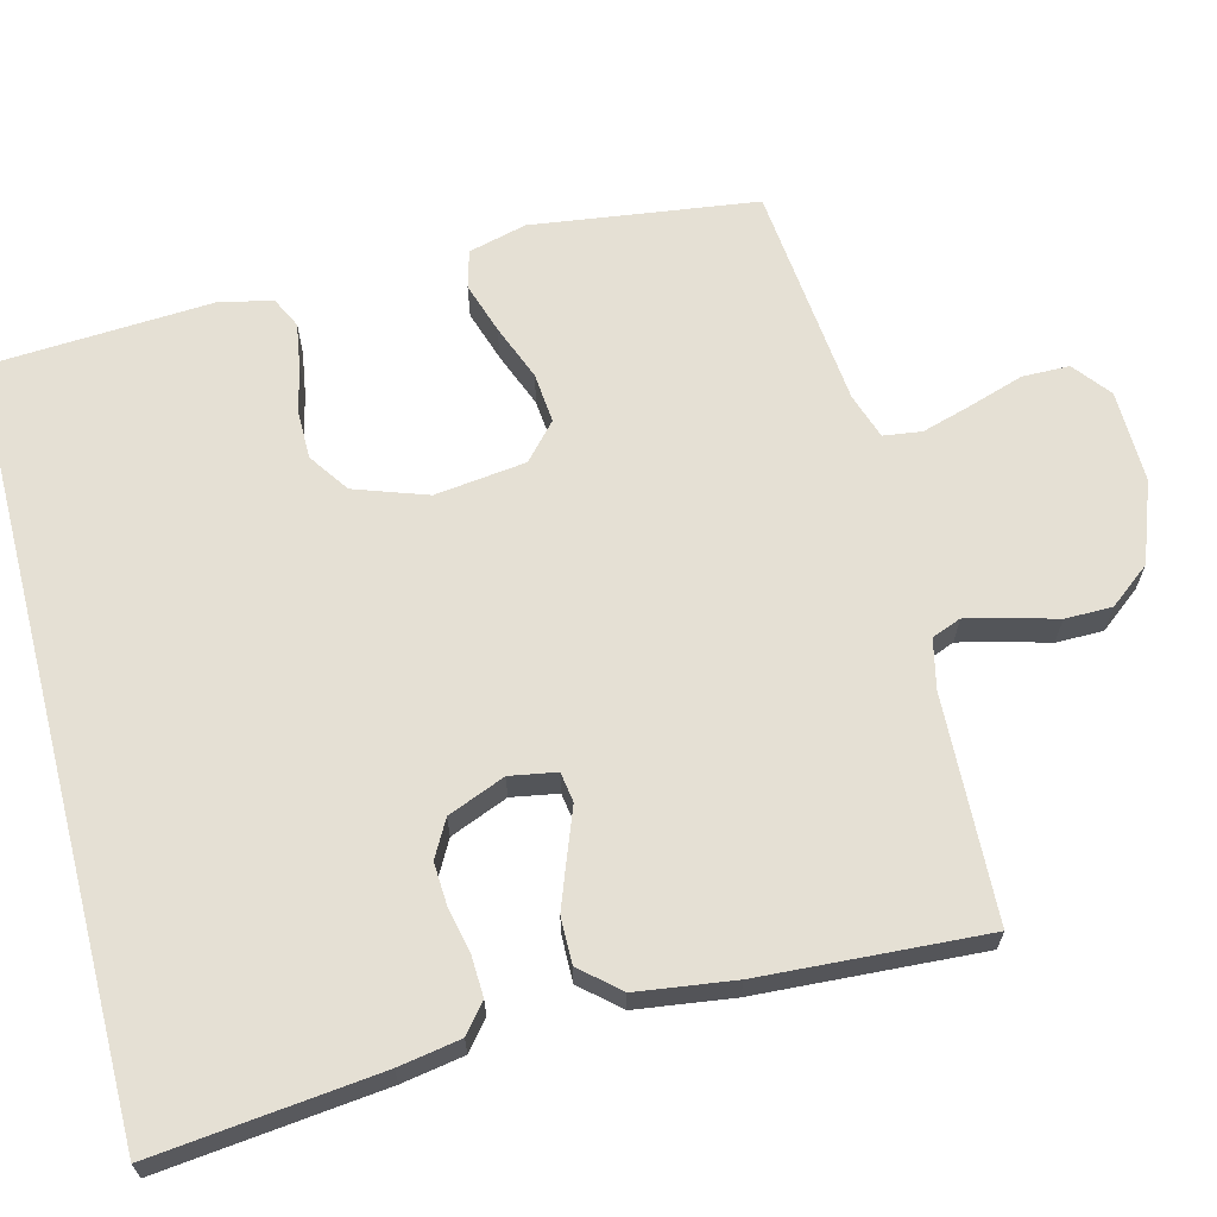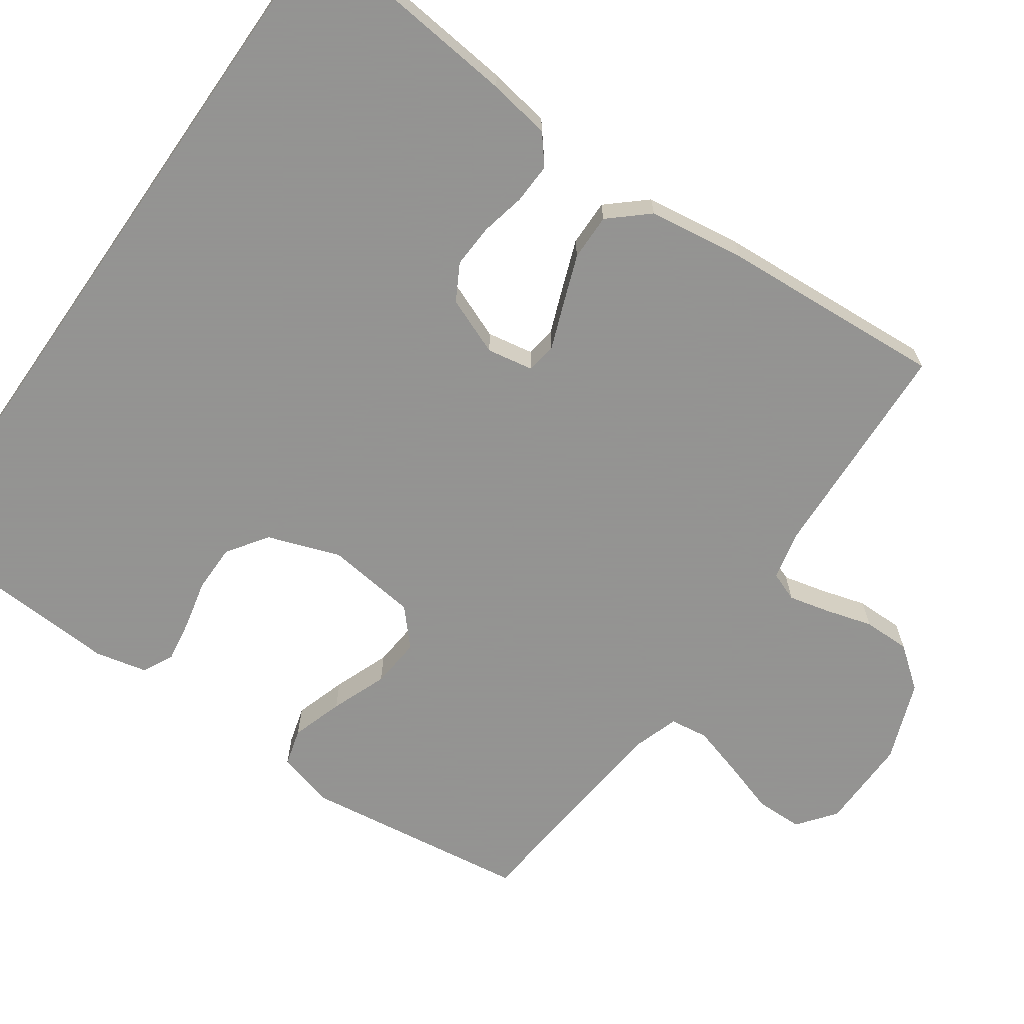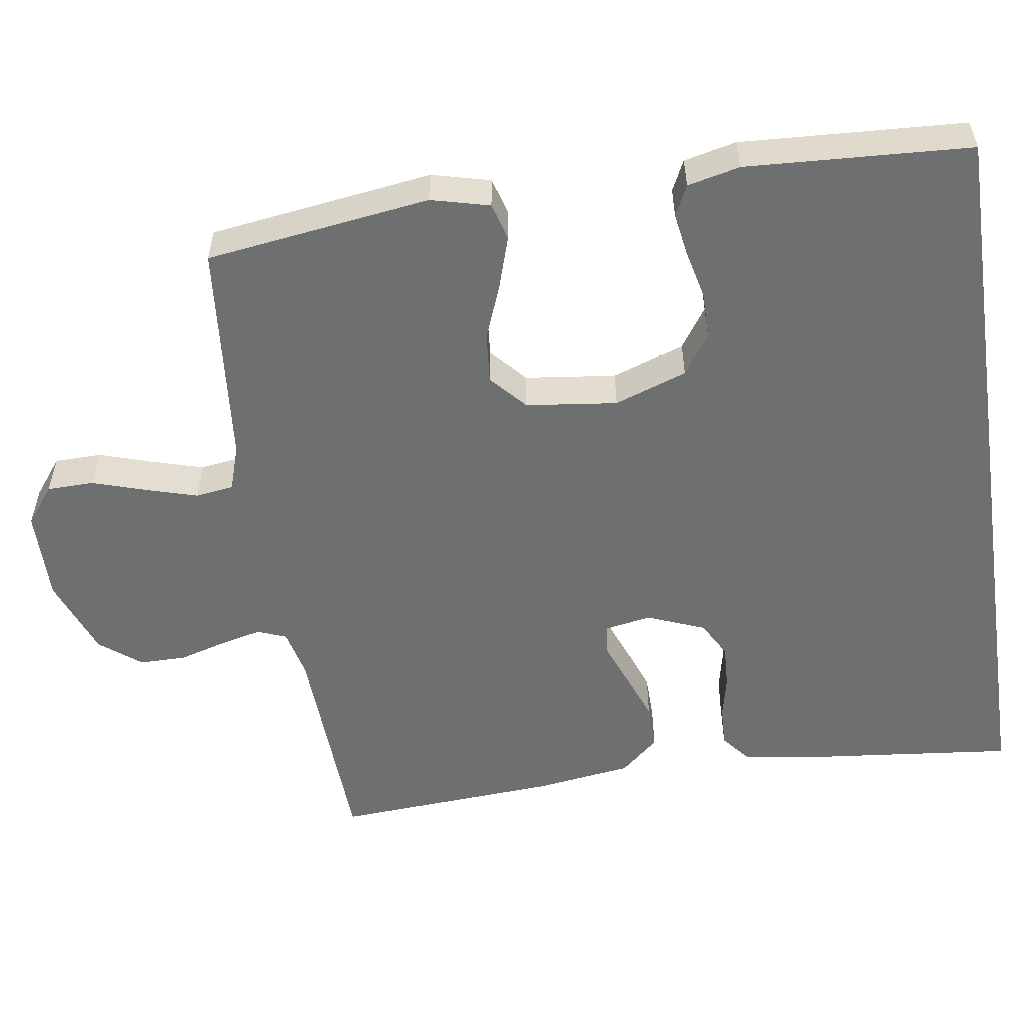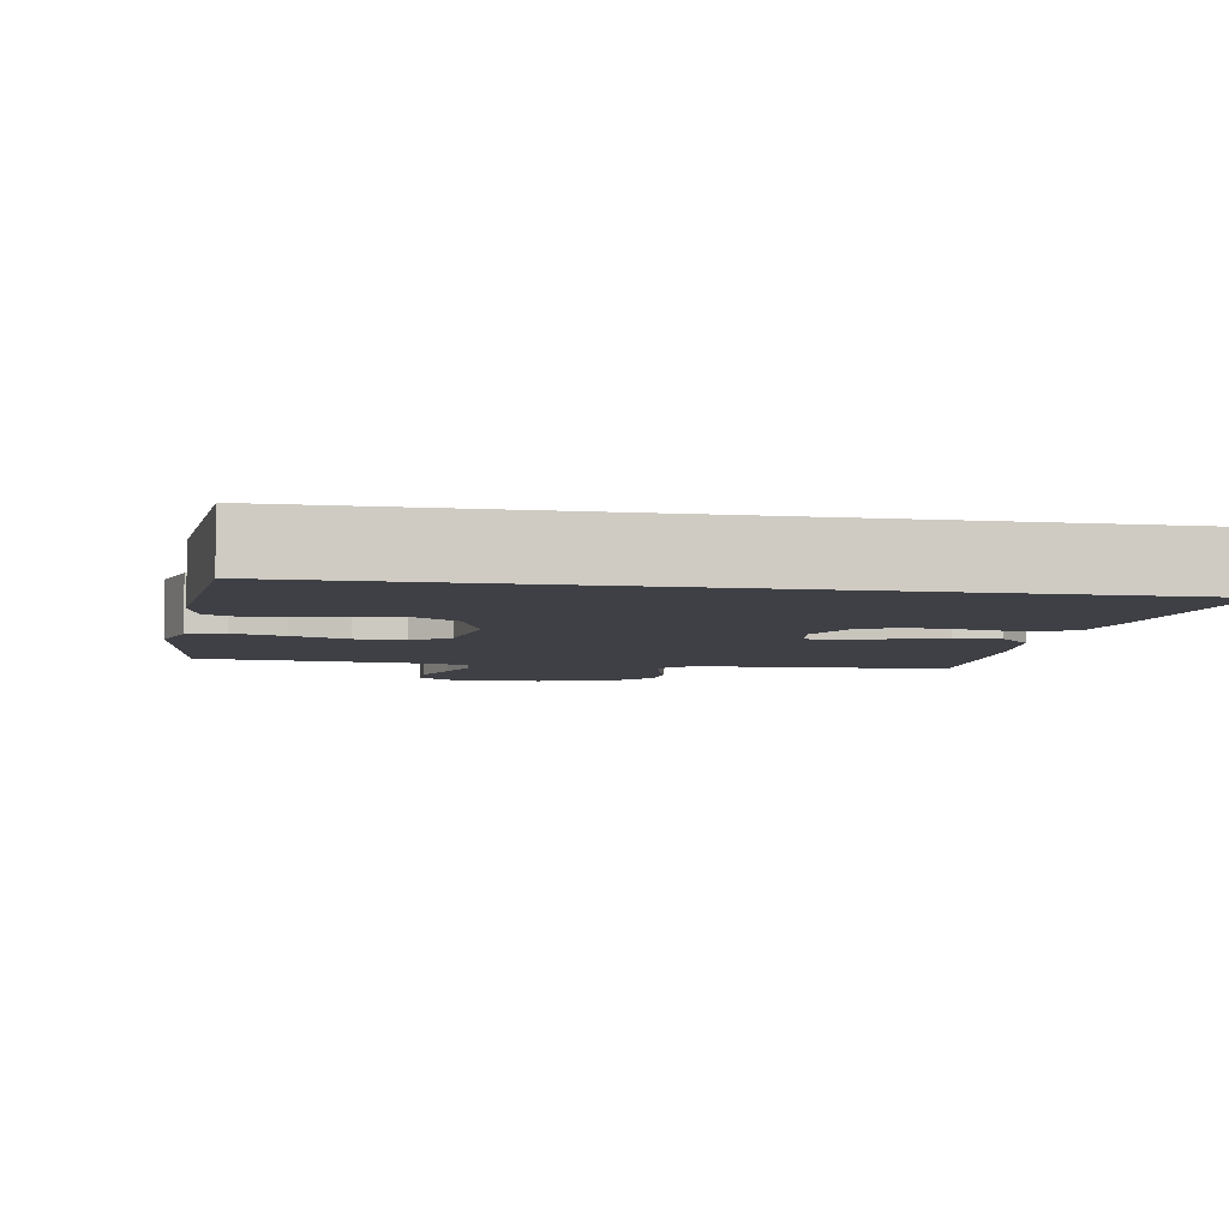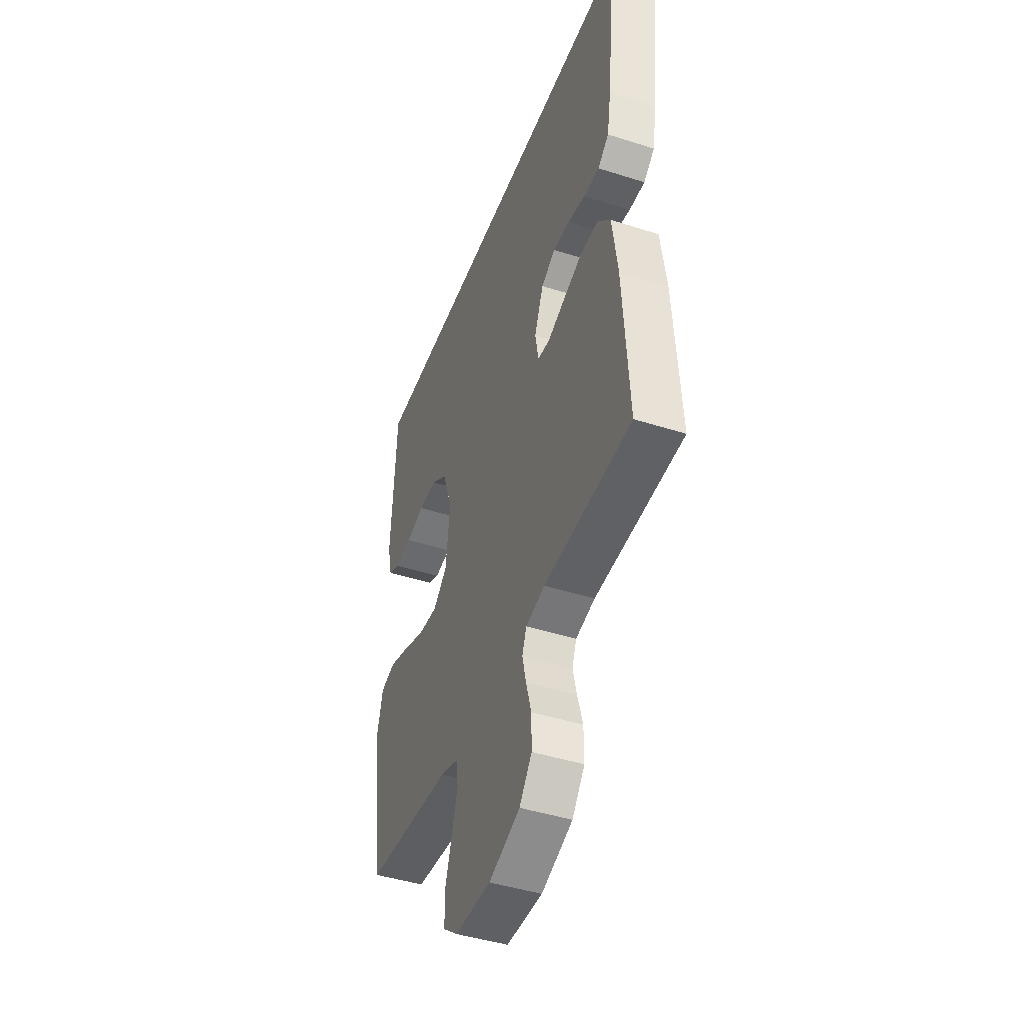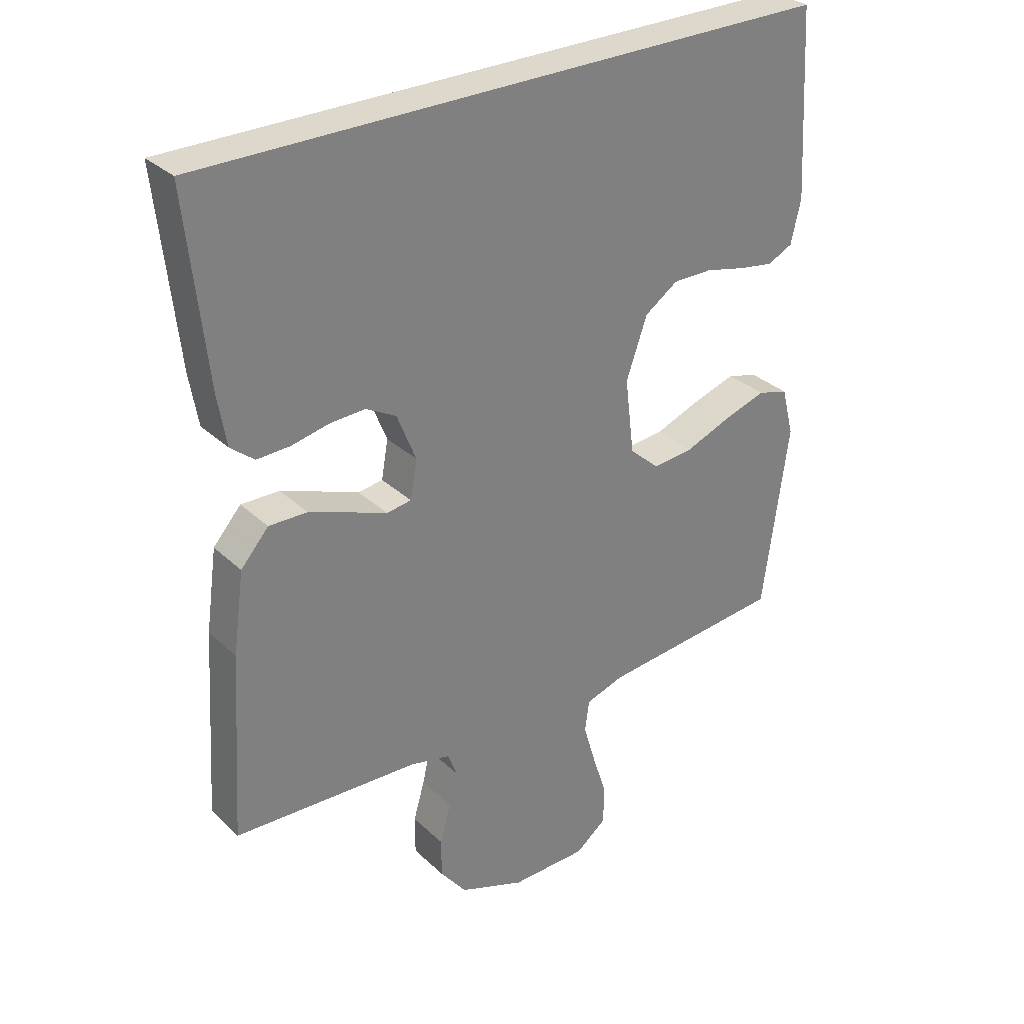
<metadata>
{"format":"obj","ext":"obj","renderer":"f3d","projection":"perspective","resolution":1024,"background":"white","views":[{"elev":65.5,"azim":75.5,"up":"+Y"},{"elev":-66.9,"azim":55.0,"up":"+Y"},{"elev":-54.5,"azim":-81.4,"up":"+Y"},{"elev":-5.2,"azim":-10.5,"up":"+Y"},{"elev":-44.5,"azim":69.6,"up":"+Z"},{"elev":31.1,"azim":142.6,"up":"+Z"}]}
</metadata>
<code>
v -0.5 0.07 -0.5
v -0.541 0.07 -0.2
v -0.521 0.07 -0.122
v -0.471 0.07 -0.108
v -0.402 0.07 -0.13
v -0.327 0.07 -0.159
v -0.26 0.07 -0.165
v -0.212 0.07 -0.122
v -0.197 0.07 0
v -0.231 0.07 0.097
v -0.285 0.07 0.134
v -0.349 0.07 0.134
v -0.414 0.07 0.119
v -0.471 0.07 0.11
v -0.512 0.07 0.13
v -0.528 0.07 0.2
v -0.511 0.07 0.5
v 0.514 0.07 0.5
v 0.482 0.07 0.2
v 0.468 0.07 0.117
v 0.43 0.07 0.086
v 0.376 0.07 0.088
v 0.316 0.07 0.101
v 0.258 0.07 0.104
v 0.209 0.07 0.077
v 0.178 0.07 0
v 0.189 0.07 -0.062
v 0.229 0.07 -0.068
v 0.289 0.07 -0.045
v 0.356 0.07 -0.02
v 0.418 0.07 -0.019
v 0.463 0.07 -0.07
v 0.481 0.07 -0.2
v 0.5 0.07 -0.5
v 0.2 0.07 -0.514
v 0.134 0.07 -0.529
v 0.119 0.07 -0.568
v 0.132 0.07 -0.623
v 0.15 0.07 -0.686
v 0.15 0.07 -0.749
v 0.107 0.07 -0.804
v 0 0.07 -0.844
v -0.124 0.07 -0.842
v -0.174 0.07 -0.803
v -0.175 0.07 -0.74
v -0.152 0.07 -0.668
v -0.132 0.07 -0.6
v -0.139 0.07 -0.549
v -0.2 0.07 -0.529
v -0.5 0 -0.5
v -0.541 0 -0.2
v -0.521 0 -0.122
v -0.471 0 -0.108
v -0.402 0 -0.13
v -0.327 0 -0.159
v -0.26 0 -0.165
v -0.212 0 -0.122
v -0.197 0 0
v -0.231 0 0.097
v -0.285 0 0.134
v -0.349 0 0.134
v -0.414 0 0.119
v -0.471 0 0.11
v -0.512 0 0.13
v -0.528 0 0.2
v -0.511 0 0.5
v 0.514 0 0.5
v 0.482 0 0.2
v 0.468 0 0.117
v 0.43 0 0.086
v 0.376 0 0.088
v 0.316 0 0.101
v 0.258 0 0.104
v 0.209 0 0.077
v 0.178 0 0
v 0.189 0 -0.062
v 0.229 0 -0.068
v 0.289 0 -0.045
v 0.356 0 -0.02
v 0.418 0 -0.019
v 0.463 0 -0.07
v 0.481 0 -0.2
v 0.5 0 -0.5
v 0.2 0 -0.514
v 0.134 0 -0.529
v 0.119 0 -0.568
v 0.132 0 -0.623
v 0.15 0 -0.686
v 0.15 0 -0.749
v 0.107 0 -0.804
v 0 0 -0.844
v -0.124 0 -0.842
v -0.174 0 -0.803
v -0.175 0 -0.74
v -0.152 0 -0.668
v -0.132 0 -0.6
v -0.139 0 -0.549
v -0.2 0 -0.529
f 43 44 45 46
f 43 46 47
f 42 43 47
f 41 42 47 48
f 38 39 40 41
f 37 38 41 48
f 32 33 34 35
f 32 35 36
f 31 32 36
f 28 29 30 31
f 28 31 36
f 27 28 36 37
f 20 21 22 23
f 20 23 24
f 19 20 24
f 18 19 24
f 17 18 24 25
f 12 13 14 15
f 12 15 16 17
f 3 4 5 6
f 1 2 3 6
f 49 1 6 7
f 48 49 7 8
f 26 27 37 48
f 26 48 8 9
f 25 26 9 10
f 17 25 10 11
f 11 12 17
f 95 94 93 92
f 96 95 92
f 96 92 91
f 97 96 91 90
f 90 89 88 87
f 97 90 87 86
f 84 83 82 81
f 85 84 81
f 85 81 80
f 80 79 78 77
f 85 80 77
f 86 85 77 76
f 72 71 70 69
f 73 72 69
f 73 69 68
f 73 68 67
f 74 73 67 66
f 64 63 62 61
f 66 65 64 61
f 55 54 53 52
f 55 52 51 50
f 56 55 50 98
f 57 56 98 97
f 97 86 76 75
f 58 57 97 75
f 59 58 75 74
f 60 59 74 66
f 66 61 60
f 1 50 51 2
f 2 51 52 3
f 3 52 53 4
f 4 53 54 5
f 5 54 55 6
f 6 55 56 7
f 7 56 57 8
f 8 57 58 9
f 9 58 59 10
f 10 59 60 11
f 11 60 61 12
f 12 61 62 13
f 13 62 63 14
f 14 63 64 15
f 15 64 65 16
f 16 65 66 17
f 17 66 67 18
f 18 67 68 19
f 19 68 69 20
f 20 69 70 21
f 21 70 71 22
f 22 71 72 23
f 23 72 73 24
f 24 73 74 25
f 25 74 75 26
f 26 75 76 27
f 27 76 77 28
f 28 77 78 29
f 29 78 79 30
f 30 79 80 31
f 31 80 81 32
f 32 81 82 33
f 33 82 83 34
f 34 83 84 35
f 35 84 85 36
f 36 85 86 37
f 37 86 87 38
f 38 87 88 39
f 39 88 89 40
f 40 89 90 41
f 41 90 91 42
f 42 91 92 43
f 43 92 93 44
f 44 93 94 45
f 45 94 95 46
f 46 95 96 47
f 47 96 97 48
f 48 97 98 49
f 49 98 50 1

</code>
